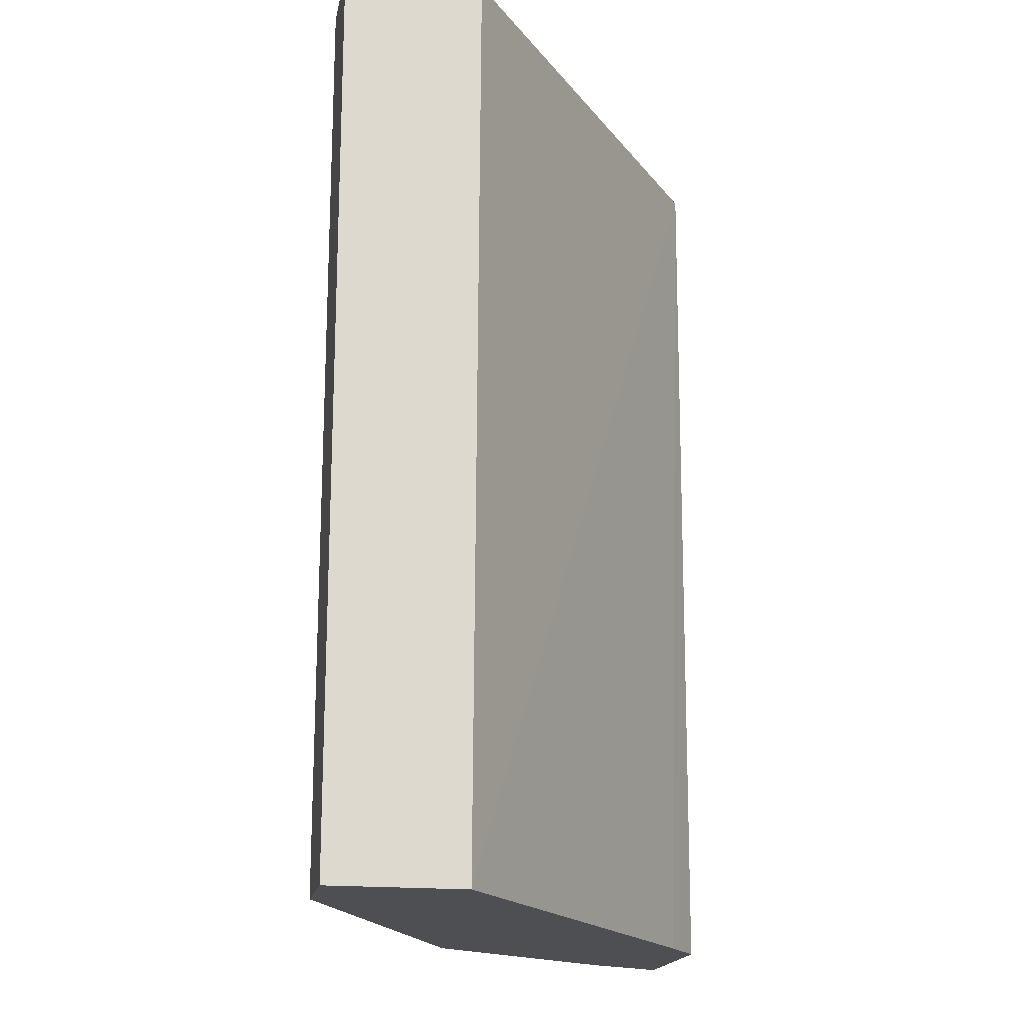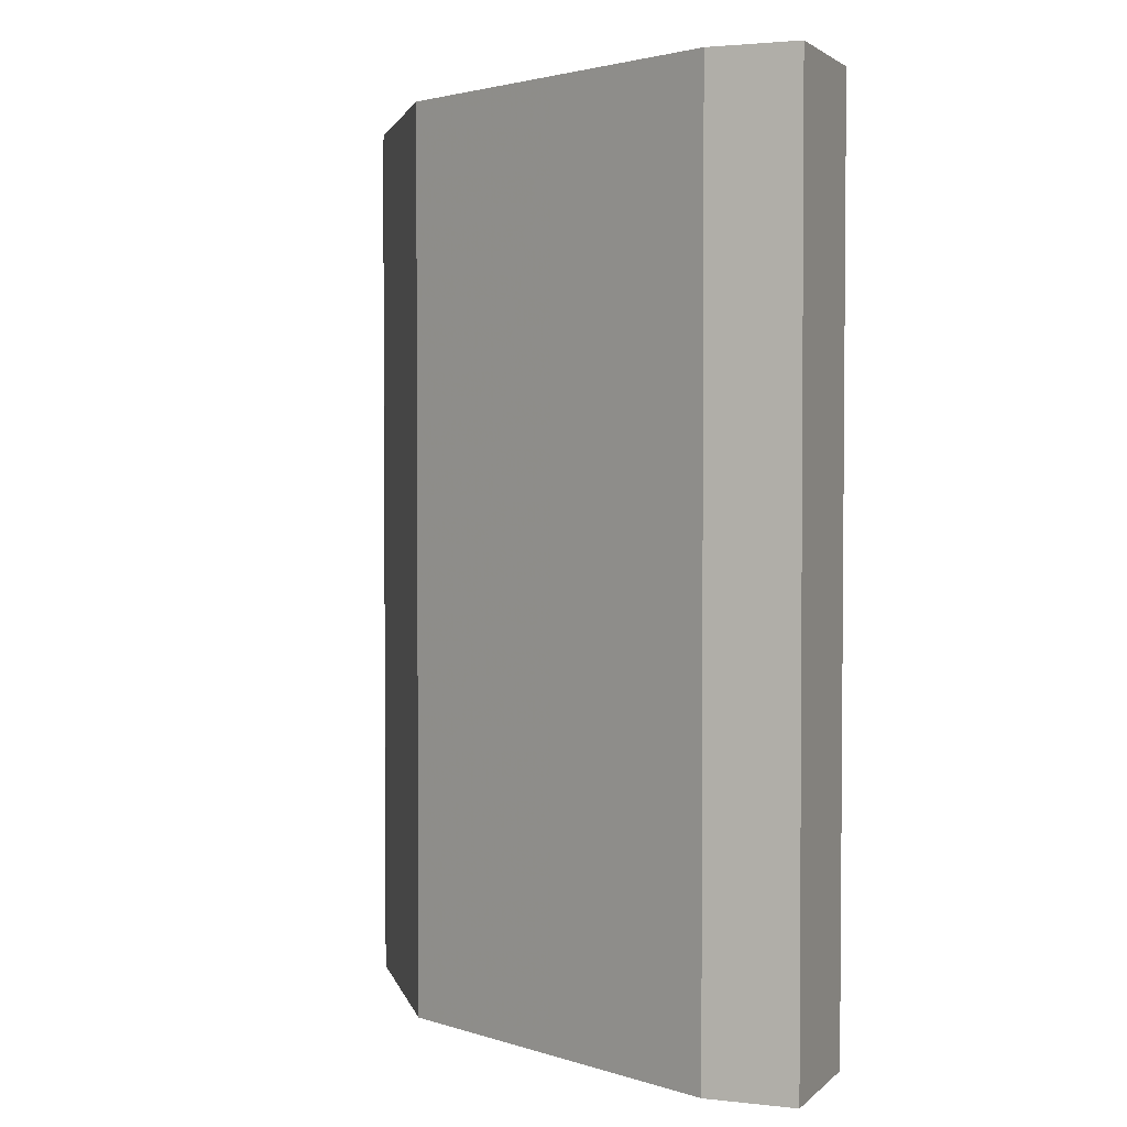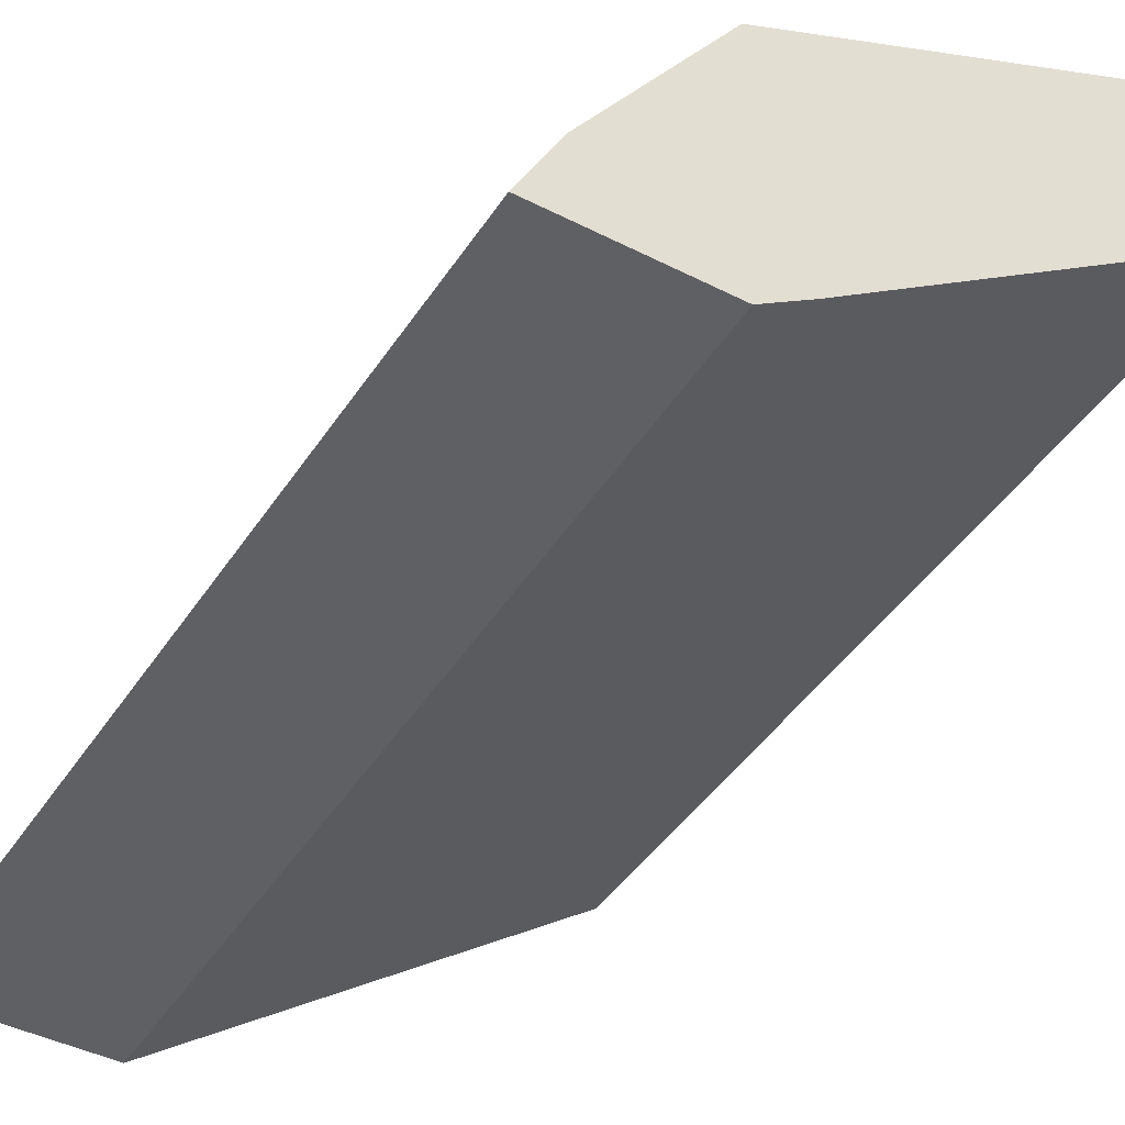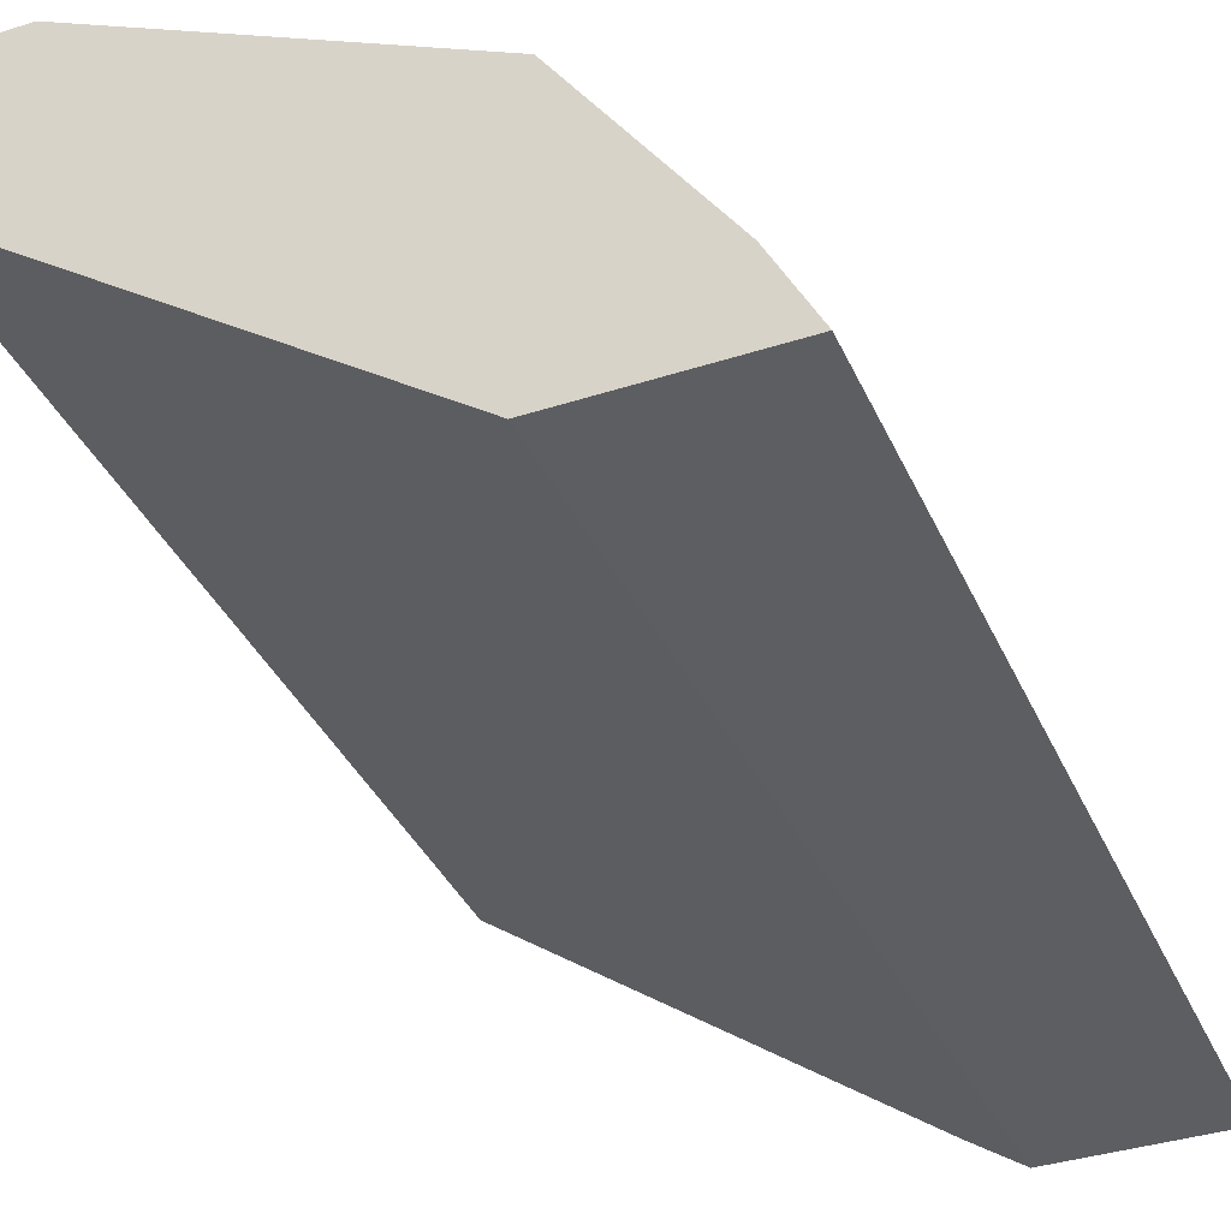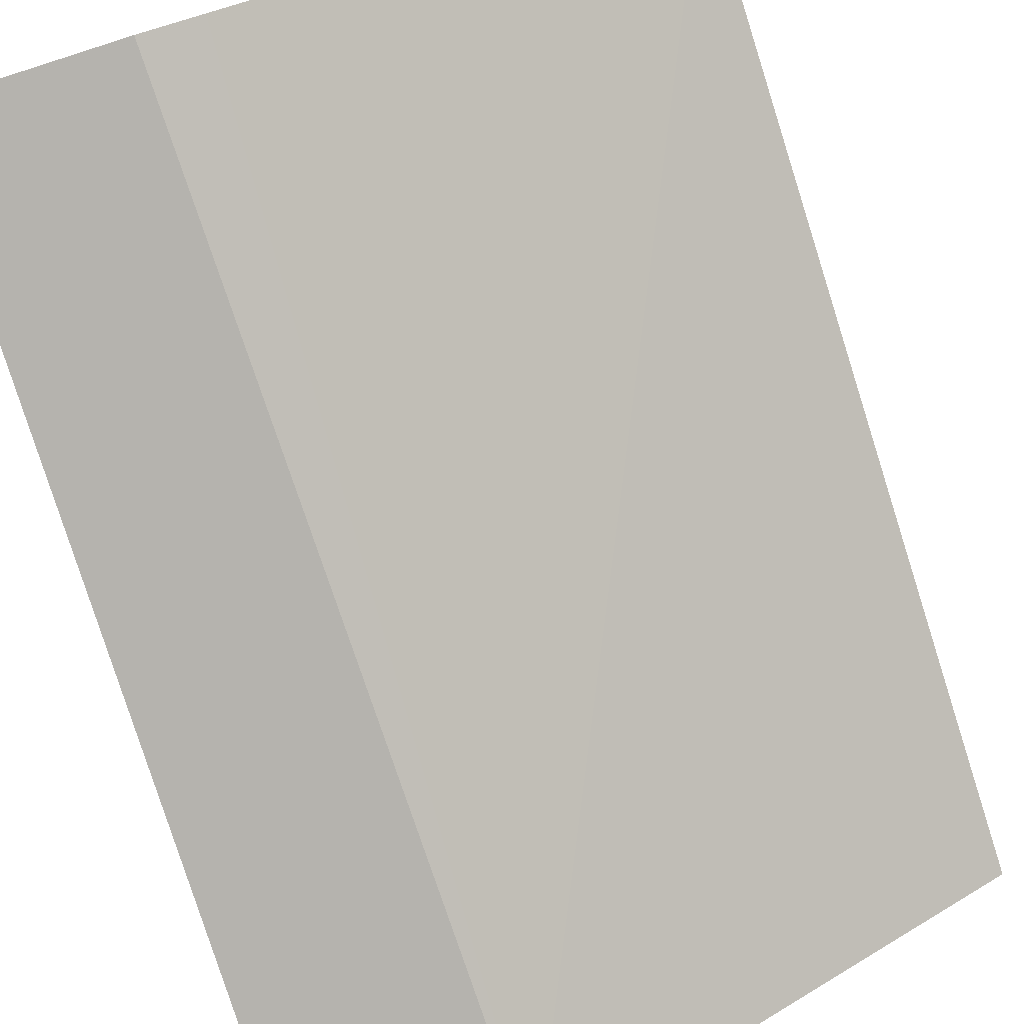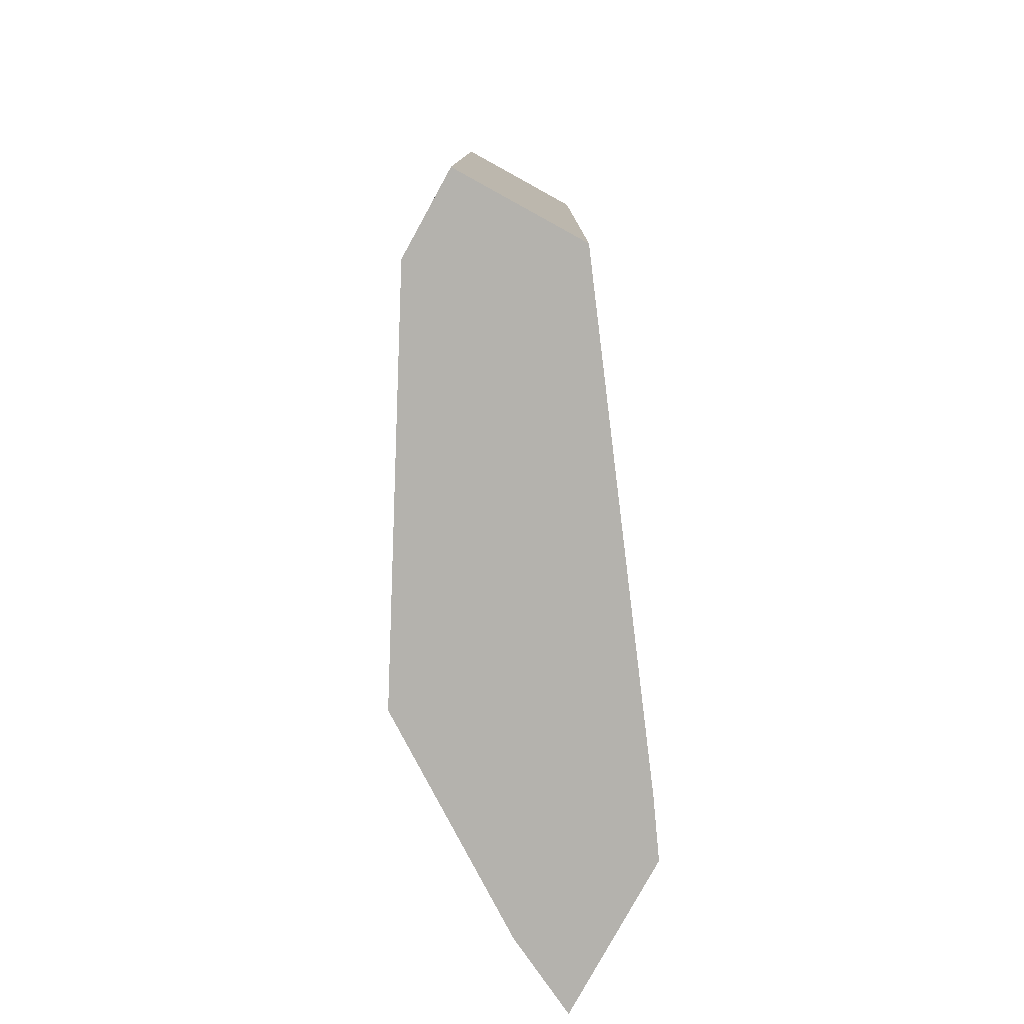
<metadata>
{"format":"obj","ext":"obj","renderer":"f3d","projection":"perspective","resolution":1024,"background":"white","views":[{"elev":-18.2,"azim":79.2,"up":"+Y"},{"elev":2.4,"azim":21.7,"up":"+Y"},{"elev":-43.5,"azim":-31.0,"up":"+Z"},{"elev":-37.7,"azim":-157.6,"up":"+Z"},{"elev":-79.9,"azim":17.6,"up":"+Z"},{"elev":-79.5,"azim":61.2,"up":"+Y"}]}
</metadata>
<code>
v -0.4138 0.3052 0.3566
v -0.626 0.3052 0.2008
v -0.4138 0.3052 0.4244
v -0.4138 -0.1391 0.3591
v -0.7158 0.3052 0.2008
v -0.6095 -0.1391 0.2177
v -0.6342 -0.1391 0.2008
v -0.4571 0.3052 0.4244
v -0.4138 -0.1391 0.4244
v -0.7069 0.3052 0.2187
v -0.7158 -0.1391 0.2008
v -0.5442 0.3052 0.3809
v -0.4656 -0.1391 0.4202
v -0.4571 -0.1391 0.4244
v -0.6965 0.3052 0.2395
v -0.6965 -0.1391 0.2395
v -0.6312 0.3052 0.3374
v -0.5442 -0.1391 0.3809
v -0.6312 -0.1391 0.3374
f 4 19 16
f 8 12 13
f 4 16 11
f 4 11 7
f 4 7 6
f 5 11 10
f 8 13 14
f 15 19 17
f 10 16 15
f 12 17 19
f 12 19 18
f 12 18 13
f 15 16 19
f 4 13 18
f 10 11 16
f 4 14 13
f 4 18 19
f 3 14 9
f 4 9 14
f 1 5 10
f 1 10 15
f 1 15 17
f 1 17 12
f 1 12 8
f 1 8 3
f 1 3 9
f 1 2 5
f 1 4 2
f 1 9 4
f 2 11 5
f 3 8 14
f 2 6 7
f 2 4 6
f 2 7 11

</code>
